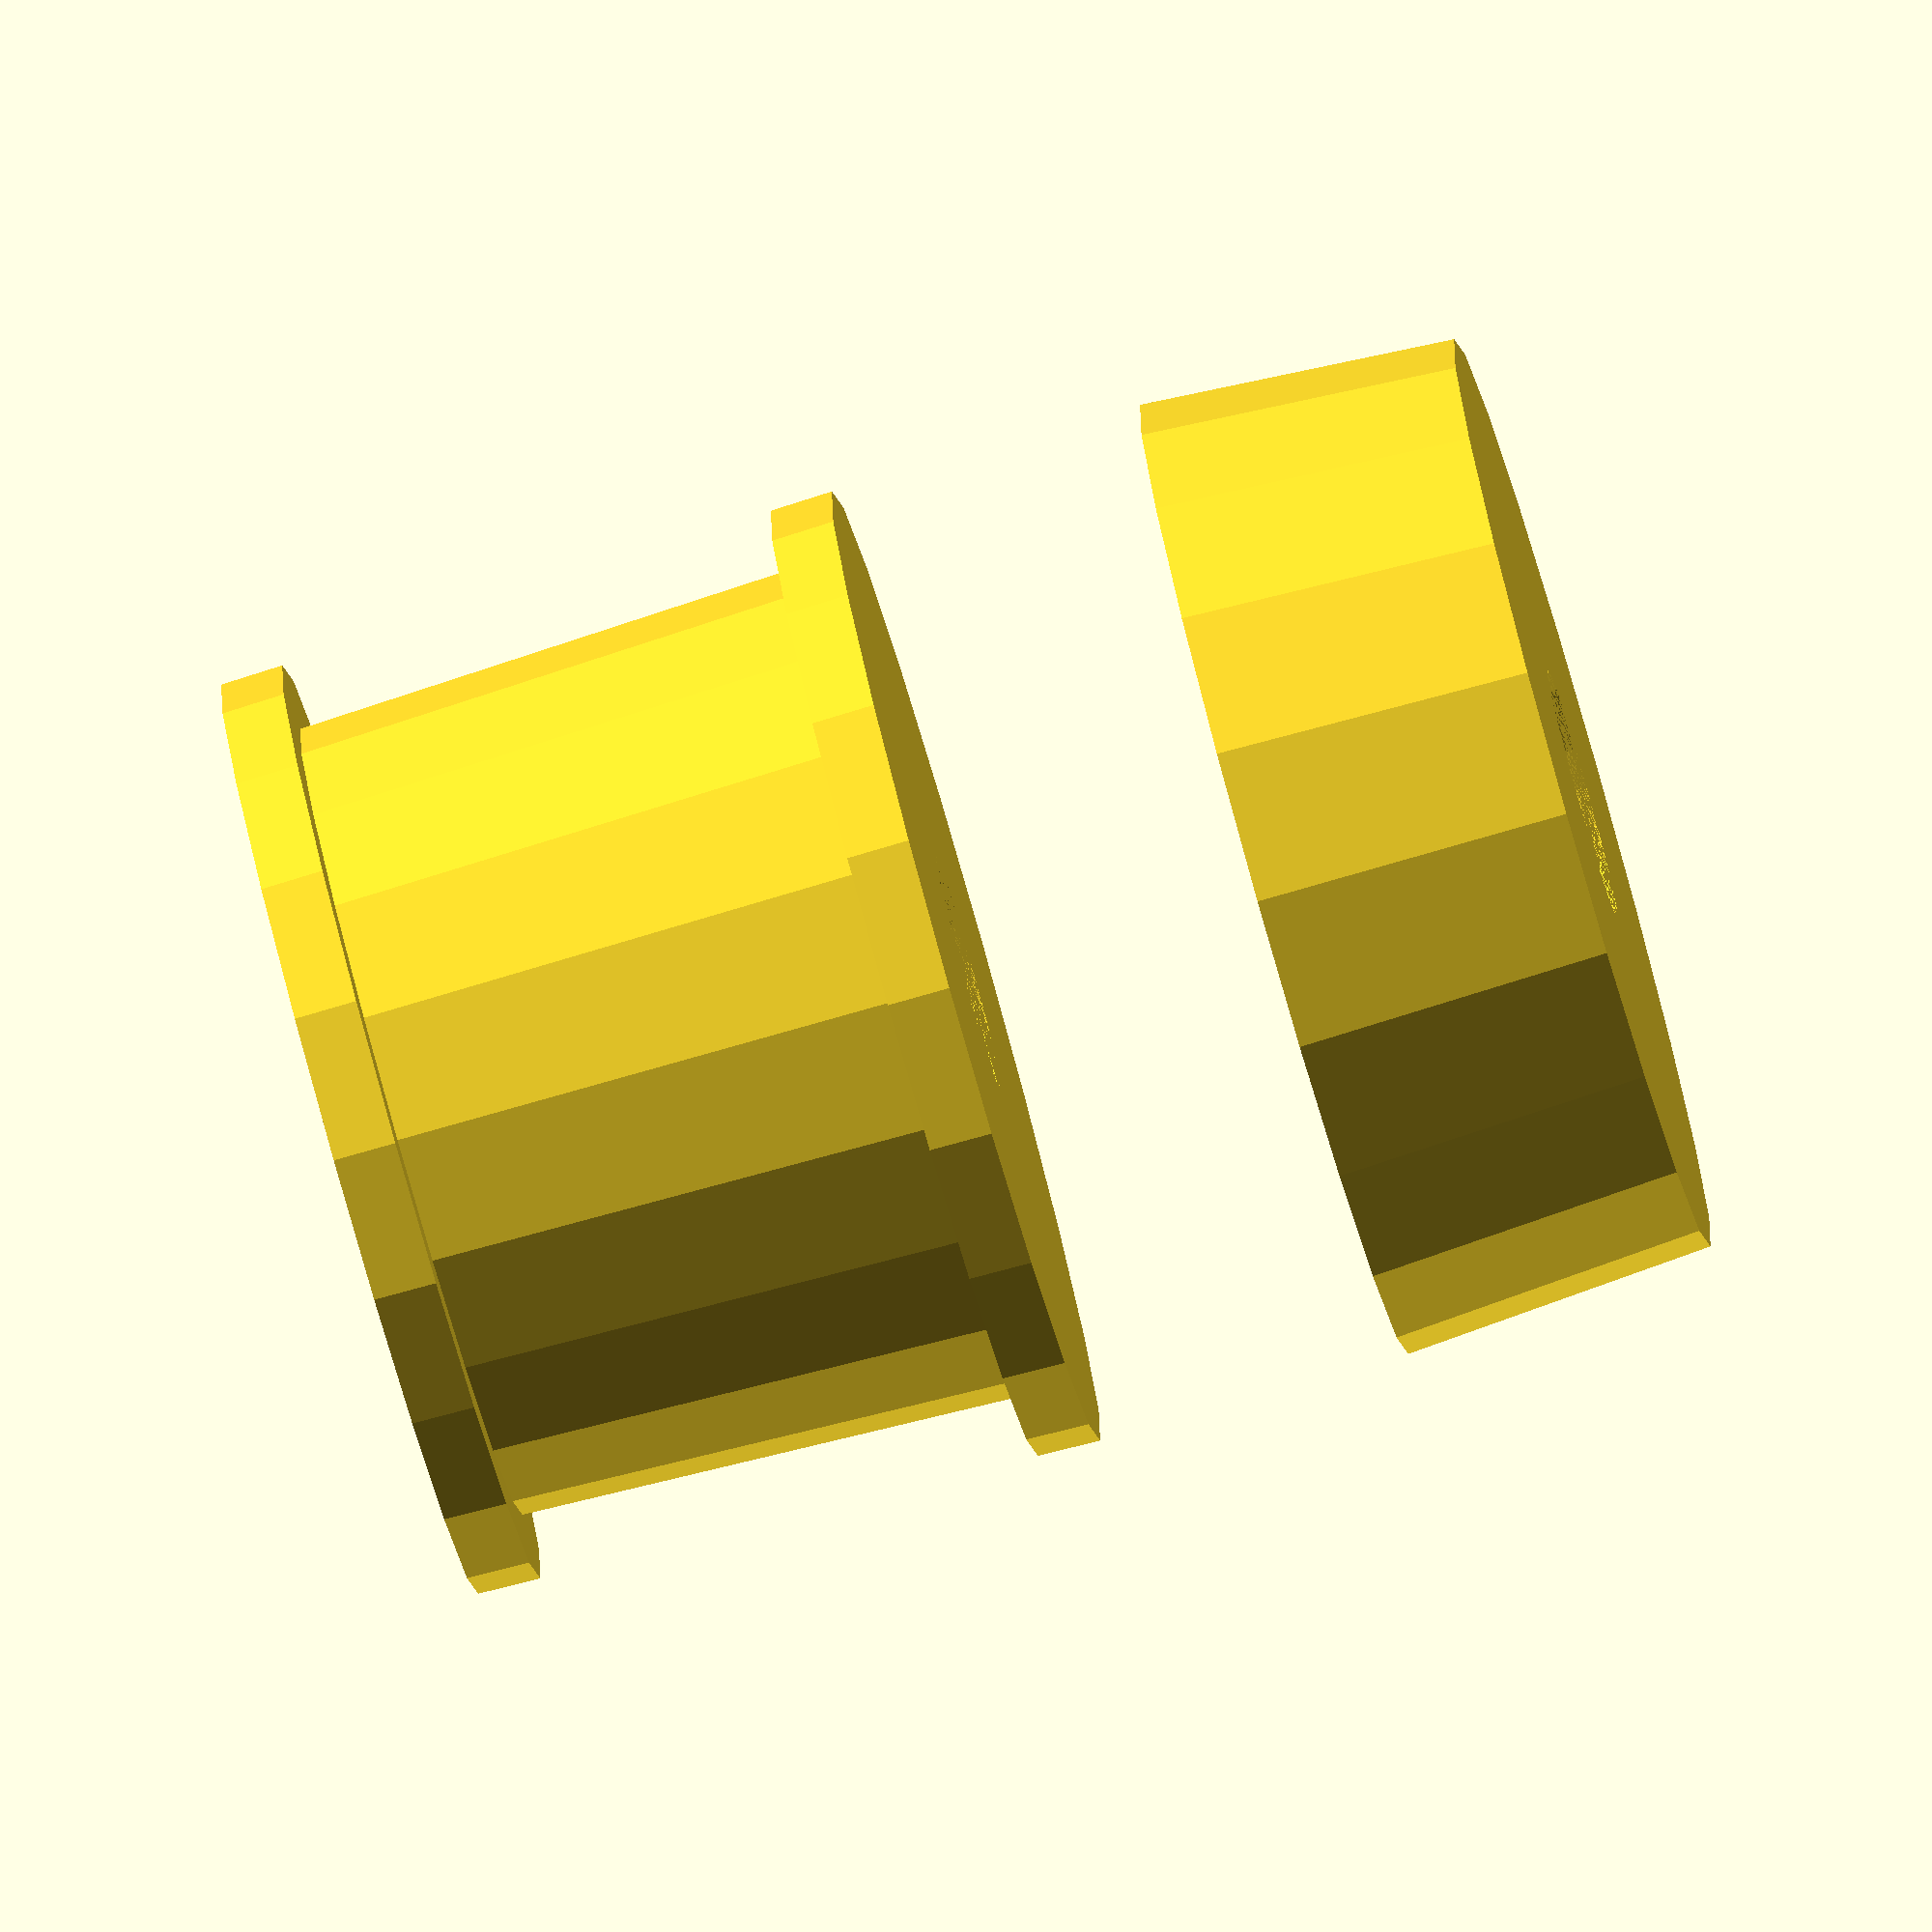
<openscad>

// CHANGE to 100 when you create the STL.
$fn = 20;

// Epsilon. This small value guarantees overlap and solves the warning: "Object may not be a valid 2-manifold and may need repair!"
eps = 0.01;

// Cap varialbes.
capThickness = 3;

// Insertion tube for Emeo recpetical,
insTubeDiameterTop = 15.4;
insTubeDiameterBottom = 14.72;

insTubeMouthpieceDiameterTop = 15;
insTubeDiameterInterior = 4;

// The depth of the Emeo receptical hole is 14.7. The insTube will go in this far:
insTubeBottomLength = 10;


// Insertion tube for the mouthpiece that came with the Emeo.
insTubeMpcLength = 20;
insTubeMpcDiameterBottom = 16.4;
insTubeMpcDiameterTop = 15.75;

// The insTubes should clear the recpeticals by this much. 
// Contact will be made by the flexible rings.
insTubeClearance = 1;

// This is the length of the tube between the cap and the insTubeMpc.
TubeLength = 40;

// Flexble (NinjaFlex) ring
// TODO: outter edges should be less than actual diameter. Flex material should be at actual diameter.
flexRingLengthDiff = 4;
flexRingThickness = 2;


// Total insTube length
//insTubeLength = insTubeBottomLength + capThickness + insTubeTopLength;



module insTubeBottom () {
        
    difference() {
        cylinder(h = insTubeBottomLength, 
                 r1 = insTubeDiameterBottom,
                 r2 = insTubeDiameterTop);

        cylinder(h = insTubeBottomLength, 
                 r1 = insTubeDiameterInterior,
                 r2 = insTubeDiameterInterior);
  
    }

}

// This cutout houses the flexible ring
module insTubeMpcFlexRing() {
    difference() {
        cylinder(h = insTubeMpcLength - flexRingLengthDiff, 
                 r1 = insTubeMpcDiameterBottom,
                 r2 = insTubeMpcDiameterTop);

        cylinder(h = insTubeMpcLength - flexRingLengthDiff, 
                 r1 = insTubeMpcDiameterBottom - insTubeClearance - flexRingThickness,
                 r2 = insTubeMpcDiameterTop - insTubeClearance - flexRingThickness);
    }
    
}

module insTubeMouthpiece() {

    difference() {
        difference() {
            cylinder(h = insTubeMpcLength, 
                     r1 = insTubeMpcDiameterBottom - insTubeClearance,
                     r2 = insTubeMpcDiameterTop - insTubeClearance);

            cylinder(h = insTubeMpcLength, 
                     r1 = insTubeDiameterInterior,
                     r2 = insTubeDiameterInterior);
           
        }
        
        translate([0, 0, flexRingLengthDiff / 2])
            insTubeMpcFlexRing();
    }
    
}

module neck() {

    insTubeBottom();
    
    translate([0,0,20]) 
        insTubeMouthpiece();
}
neck();

</openscad>
<views>
elev=80.6 azim=280.9 roll=105.9 proj=o view=solid
</views>
